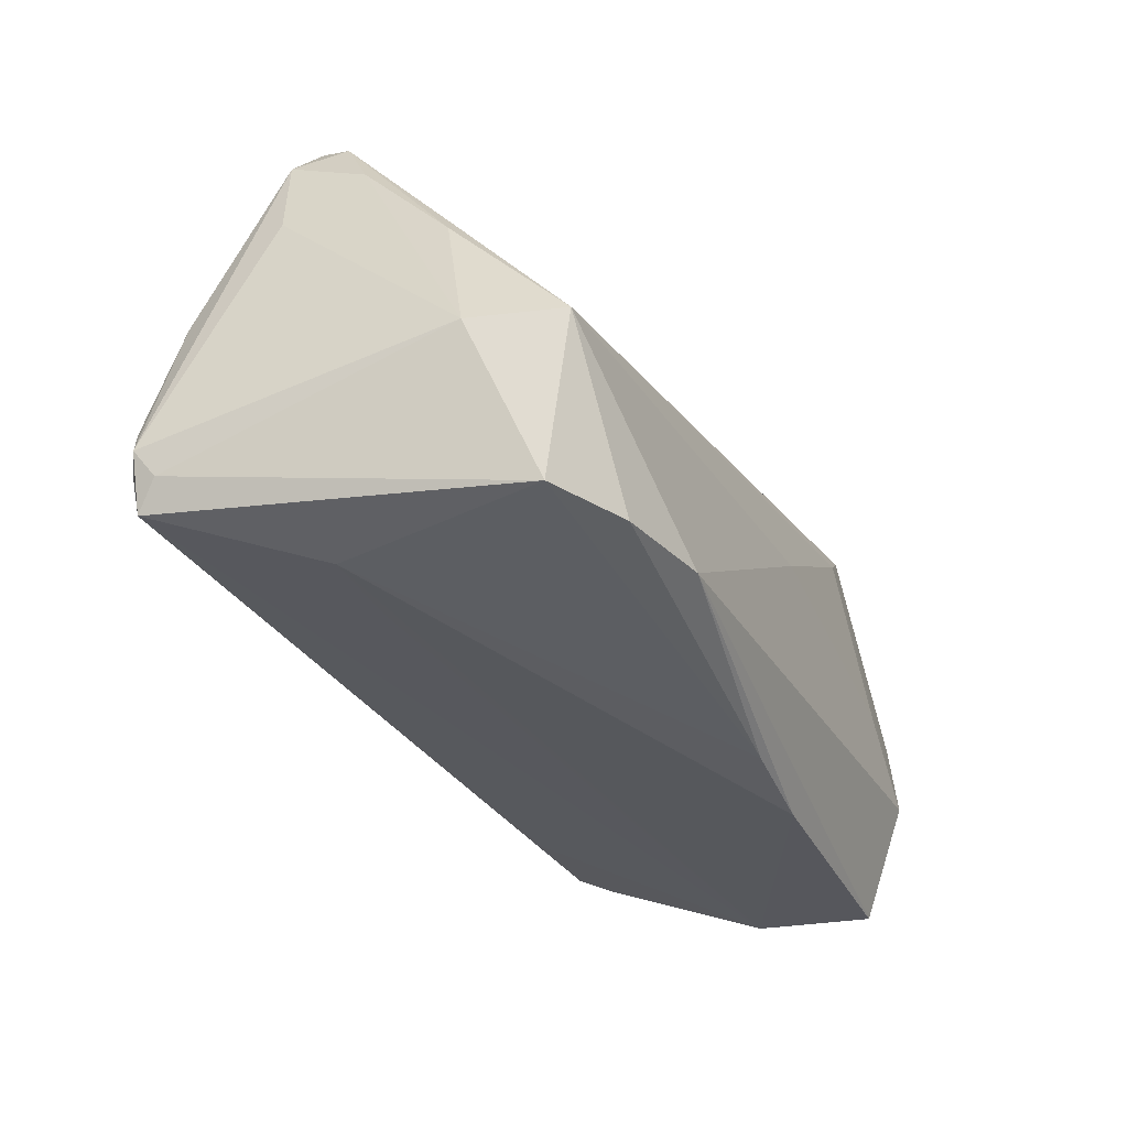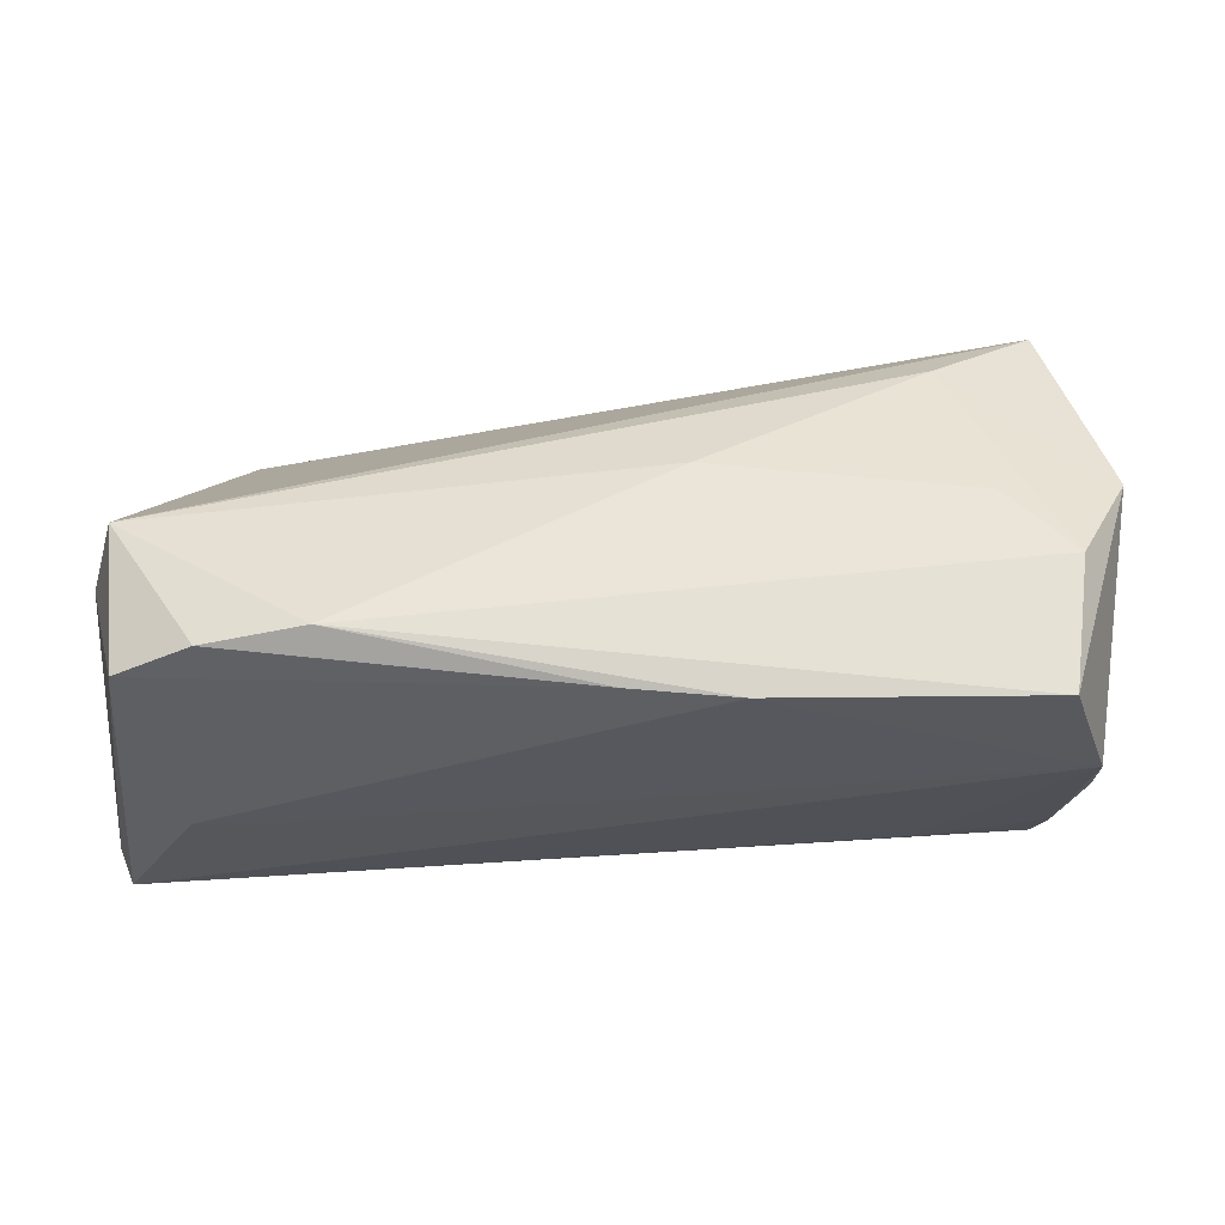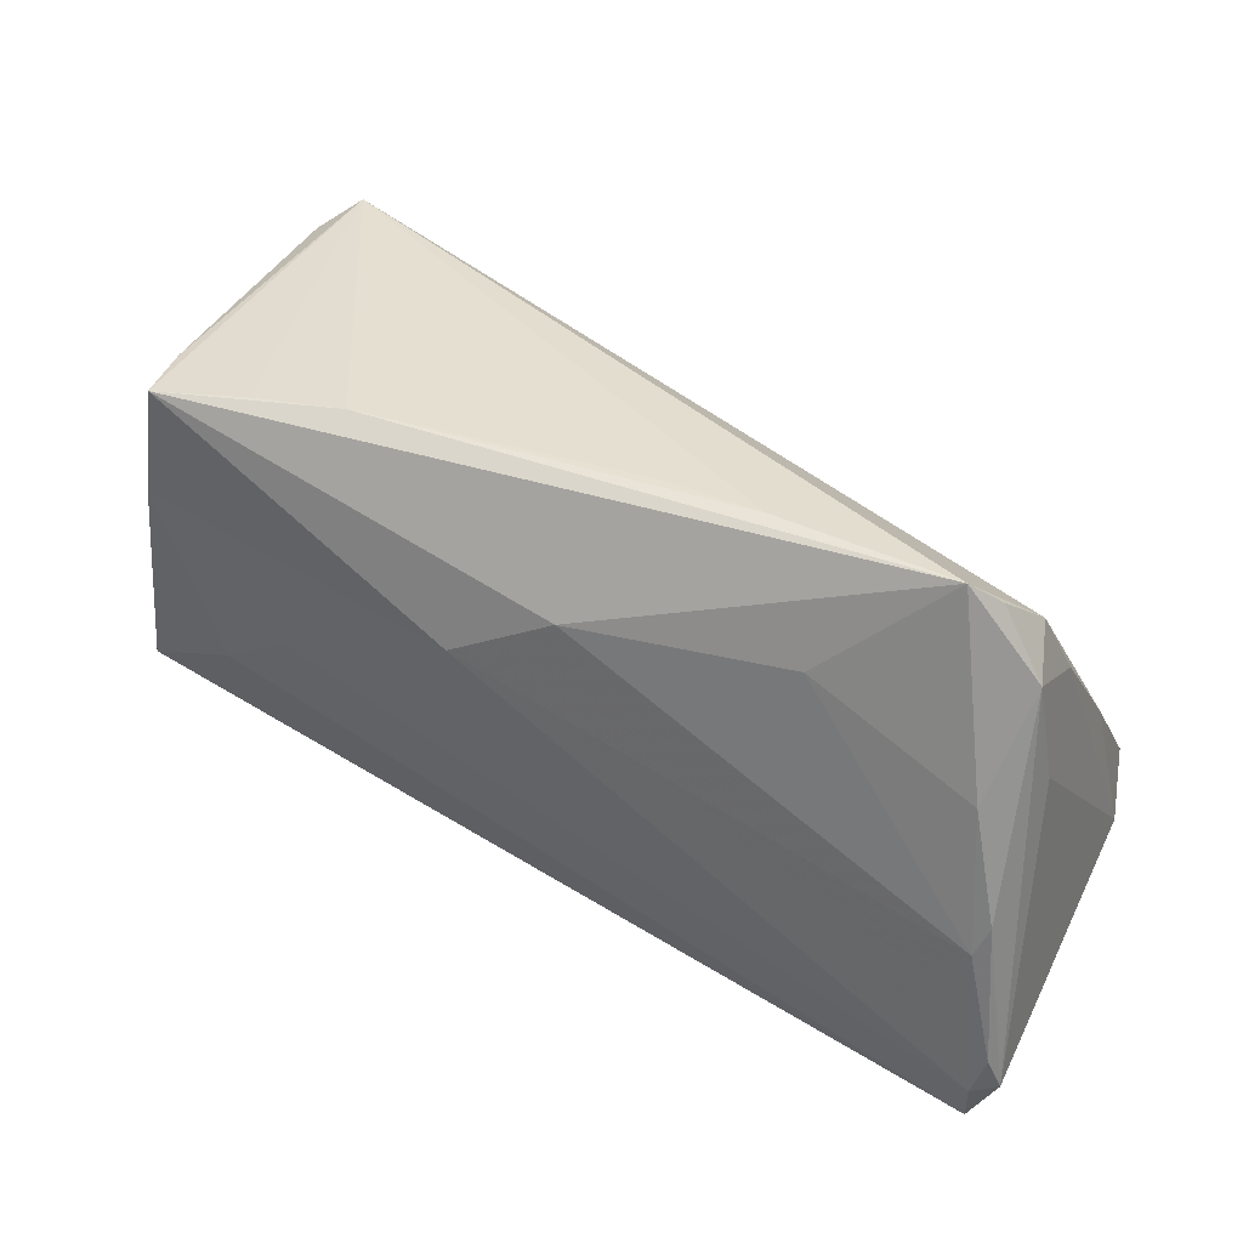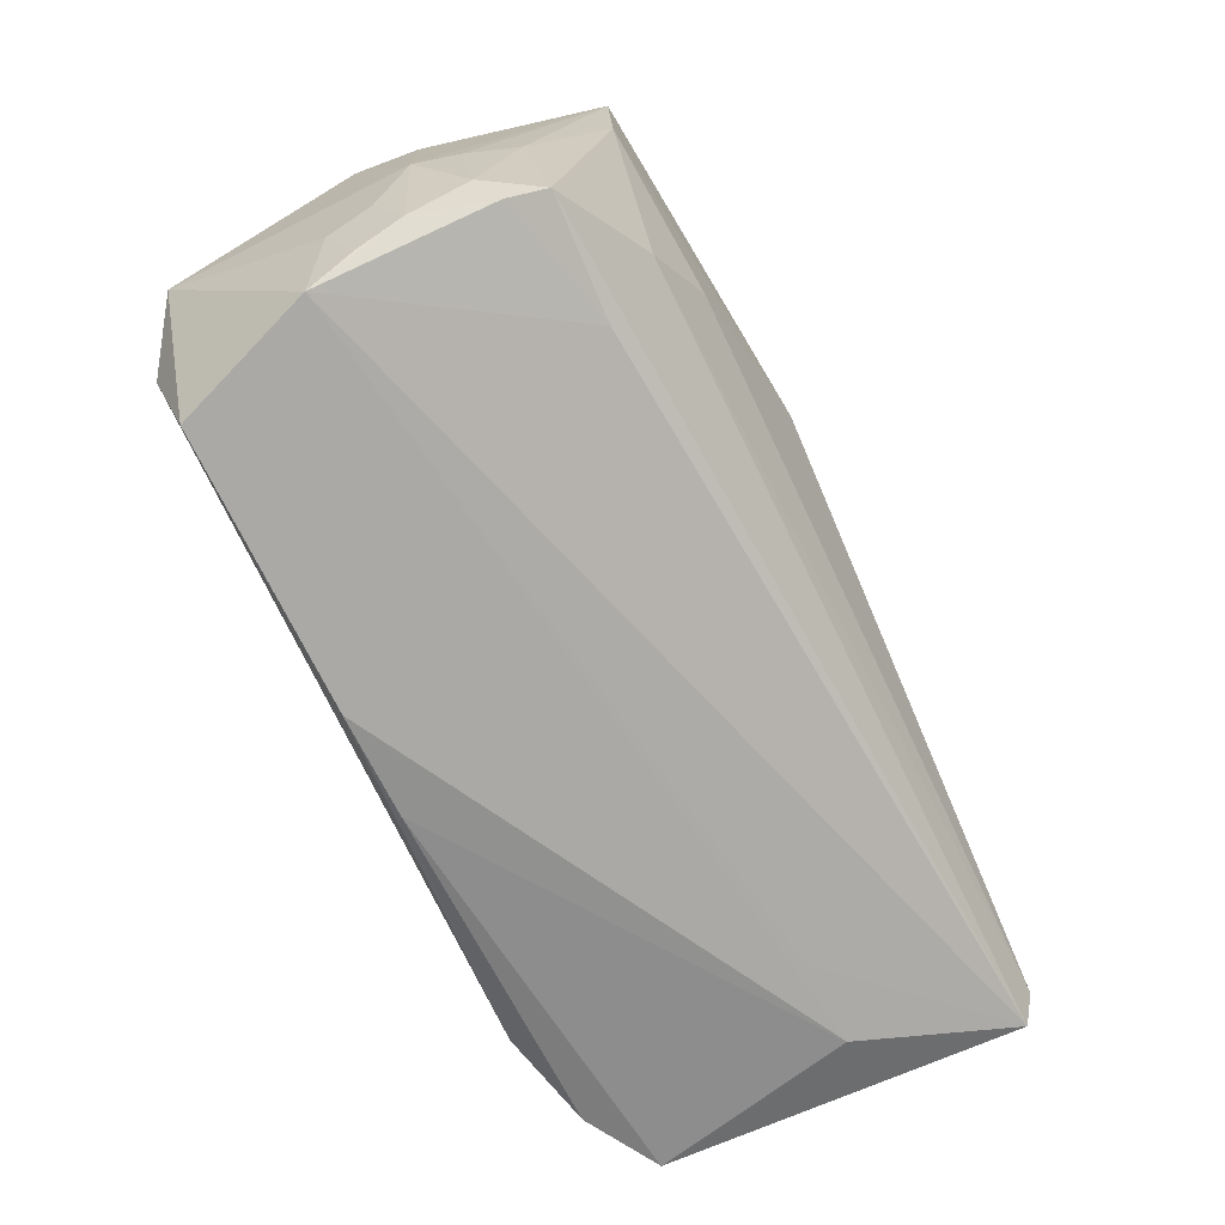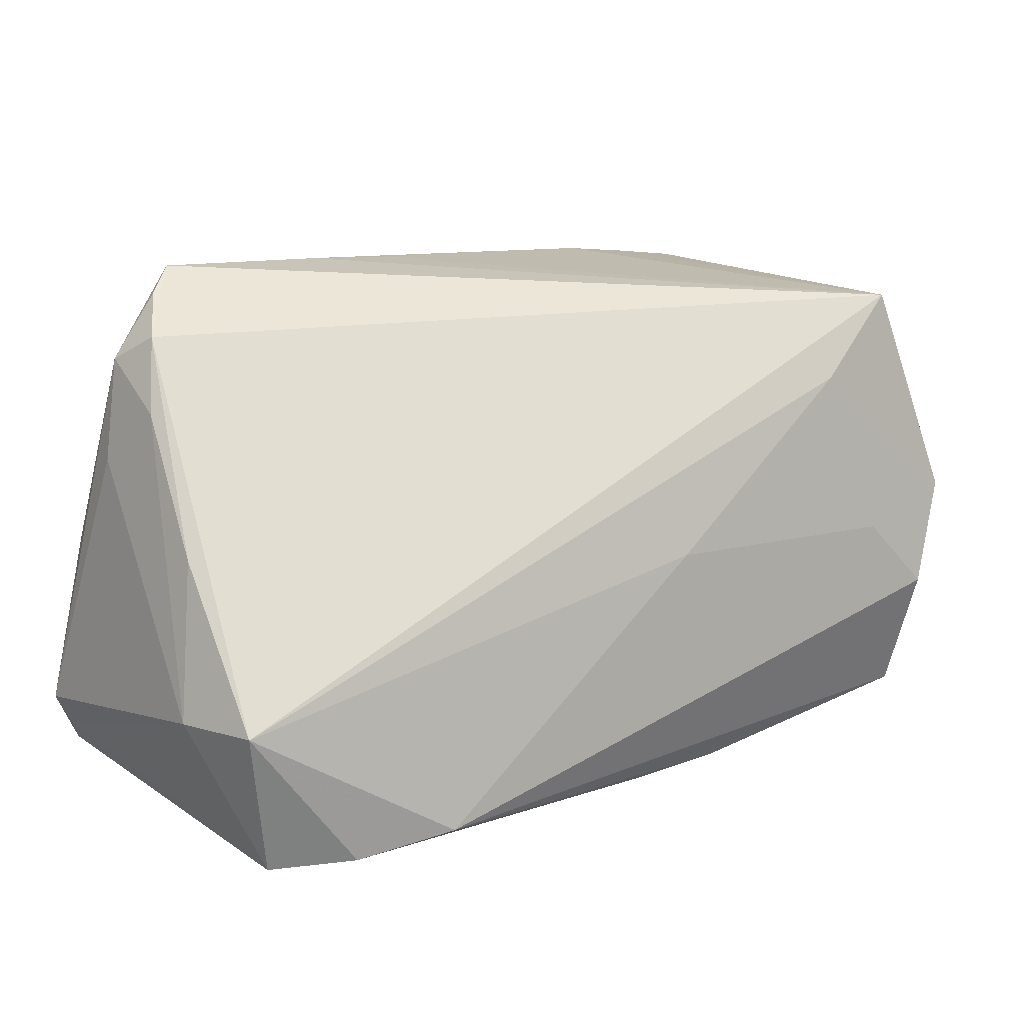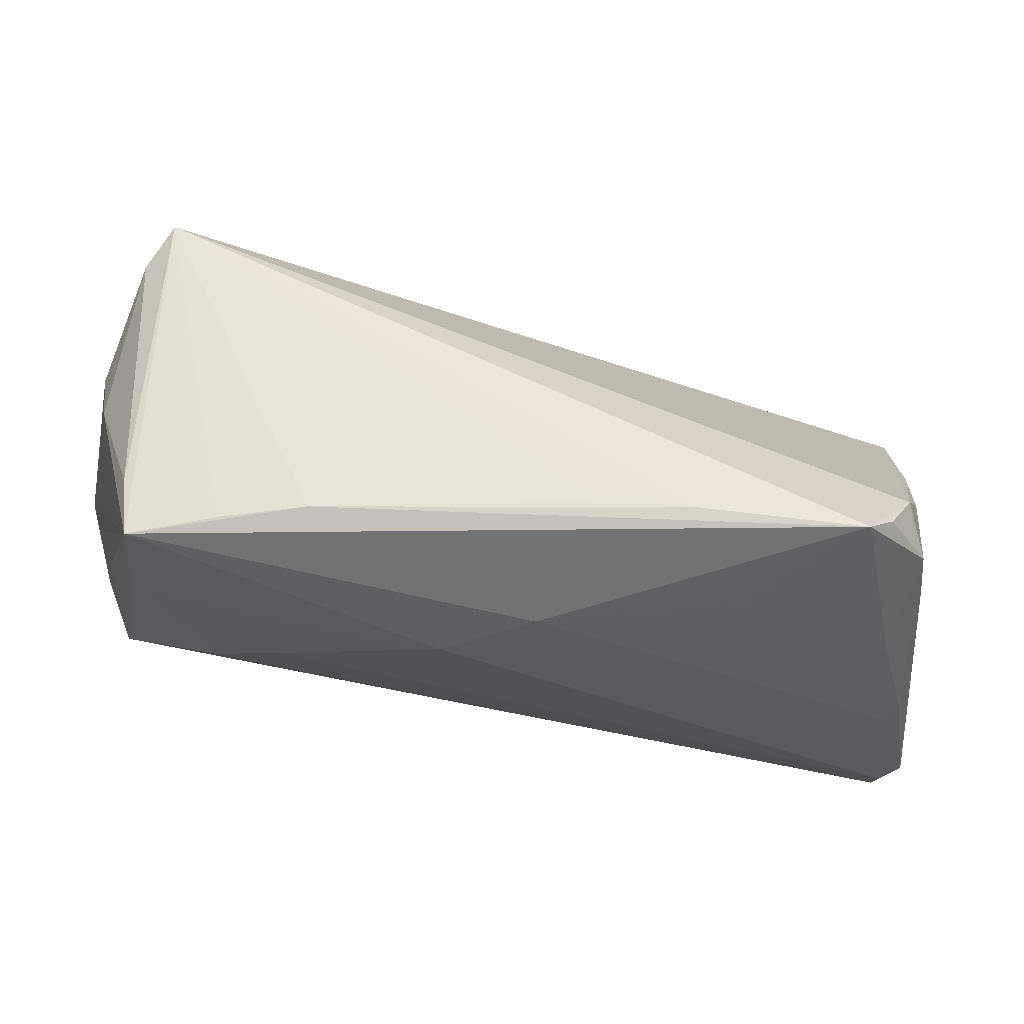
<metadata>
{"format":"obj","ext":"obj","renderer":"f3d","projection":"perspective","resolution":1024,"background":"white","views":[{"elev":-41.1,"azim":-66.8,"up":"+Y"},{"elev":44.8,"azim":7.1,"up":"+Z"},{"elev":42.6,"azim":-152.3,"up":"+Y"},{"elev":-60.5,"azim":117.2,"up":"+Y"},{"elev":11.7,"azim":-34.8,"up":"+Y"},{"elev":65.1,"azim":-174.3,"up":"+Y"}]}
</metadata>
<code>
v 0.0482 0.02766 0.01748
v 0.03579 -0.01341 -0.01853
v 0.05198 -0.01178 -0.01496
v 0.05082 0.0236 -0.00195
v 0.04126 -0.001666 0.02636
v -0.04719 0.0322 -0.01117
v 0.03226 0.03348 -0.0191
v 0.05512 -0.02061 0.004625
v -0.02743 -0.03089 0.02638
v -0.05467 -0.02192 -0.02516
v 0.04507 0.02953 0.02264
v -0.04994 0.02738 -0.006121
v -0.0562 -0.02447 -0.02137
v 0.04455 0.03158 -0.01456
v -0.05225 0.02431 -0.01211
v -0.05361 -4.801e-05 -0.02191
v -0.03107 0.02348 -0.02001
v -0.04973 0.013 -0.01935
v 0.04427 0.0193 -0.02313
v 0.005622 0.01554 -0.02627
v 0.0554 0.00241 -0.005319
v 0.004163 -0.03176 0.02201
v -0.02335 0.03529 -0.01309
v -0.04895 -0.03364 0.01872
v 0.05601 -0.007365 -0.002052
v -0.05749 -0.02122 -0.02355
v 0.05029 -0.02586 0.0208
v -0.05417 0.01193 -0.01116
v 0.05546 -0.01371 -0.006009
v 0.05371 -0.007097 -0.01229
v 0.02695 0.006557 -0.02544
v 0.01719 -0.03103 0.02146
v -0.05434 -0.02742 -0.02405
v 0.05502 0.002707 0.02456
v 0.03619 -0.0007287 -0.02369
v -0.05345 0.002759 0.009286
v 0.05546 -0.01679 -0.0007167
v -0.05329 -0.01554 0.02337
v -0.05641 -0.0158 0.01278
v 0.008189 -0.001415 0.02638
v -0.04391 -0.03161 -0.006492
v 0.03373 0.01925 0.02501
v -0.03329 -0.03006 -0.006488
v -0.05602 -0.01713 -0.02438
v -0.05224 0.01854 -0.002215
v -0.04413 0.03529 -0.01359
v 0.05024 -0.009839 -0.01935
v -0.006032 0.02236 -0.02417
v -0.05231 -0.003574 -0.0231
v 0.05041 -0.01043 0.02638
v 0.05264 0.01964 0.004718
v 0.05338 0.004681 -0.00993
v -0.03957 -0.03289 0.02372
v -0.01202 0.035 -0.01299
v 0.02172 0.03442 -0.01712
v 0.0431 0.03234 -0.02185
v 0.05046 0.006891 -0.01577
v 0.05606 -0.01021 0.00299
f 46 56 48
f 55 56 46
f 32 41 8
f 13 39 26
f 56 11 14
f 11 1 14
f 46 11 23
f 23 55 46
f 7 11 56
f 56 55 7
f 7 55 11
f 34 1 11
f 51 1 34
f 34 21 51
f 25 21 34
f 26 39 28
f 28 15 26
f 39 15 28
f 46 15 6
f 45 15 39
f 22 32 9
f 41 32 22
f 27 32 8
f 8 34 27
f 27 34 50
f 27 50 9
f 9 32 27
f 46 48 17
f 48 49 17
f 44 10 26
f 49 10 44
f 20 48 56
f 20 49 48
f 20 10 49
f 51 21 4
f 4 21 56
f 56 14 4
f 4 1 51
f 4 14 1
f 11 55 54
f 54 23 11
f 55 23 54
f 11 38 42
f 42 34 11
f 50 34 42
f 42 5 50
f 58 34 8
f 25 34 58
f 8 37 58
f 24 38 39
f 39 13 24
f 41 22 24
f 39 38 36
f 36 45 39
f 12 6 15
f 15 45 12
f 12 11 46
f 46 6 12
f 12 38 11
f 12 36 38
f 45 36 12
f 8 41 43
f 30 3 47
f 47 57 30
f 46 17 18
f 18 17 49
f 18 15 46
f 29 3 30
f 8 3 29
f 29 37 8
f 30 21 29
f 29 21 25
f 25 58 29
f 29 58 37
f 52 21 30
f 30 57 52
f 56 21 52
f 52 57 56
f 5 42 40
f 50 5 40
f 9 50 40
f 40 38 9
f 40 42 38
f 9 38 53
f 38 24 53
f 53 22 9
f 53 24 22
f 19 20 56
f 56 57 19
f 57 47 19
f 16 18 49
f 49 44 16
f 15 18 16
f 26 15 16
f 16 44 26
f 2 3 8
f 2 47 3
f 35 19 47
f 47 2 33
f 33 2 8
f 33 43 41
f 8 43 33
f 41 24 33
f 10 35 33
f 33 35 47
f 33 24 13
f 33 13 26
f 26 10 33
f 20 19 31
f 19 35 31
f 10 20 31
f 31 35 10

</code>
